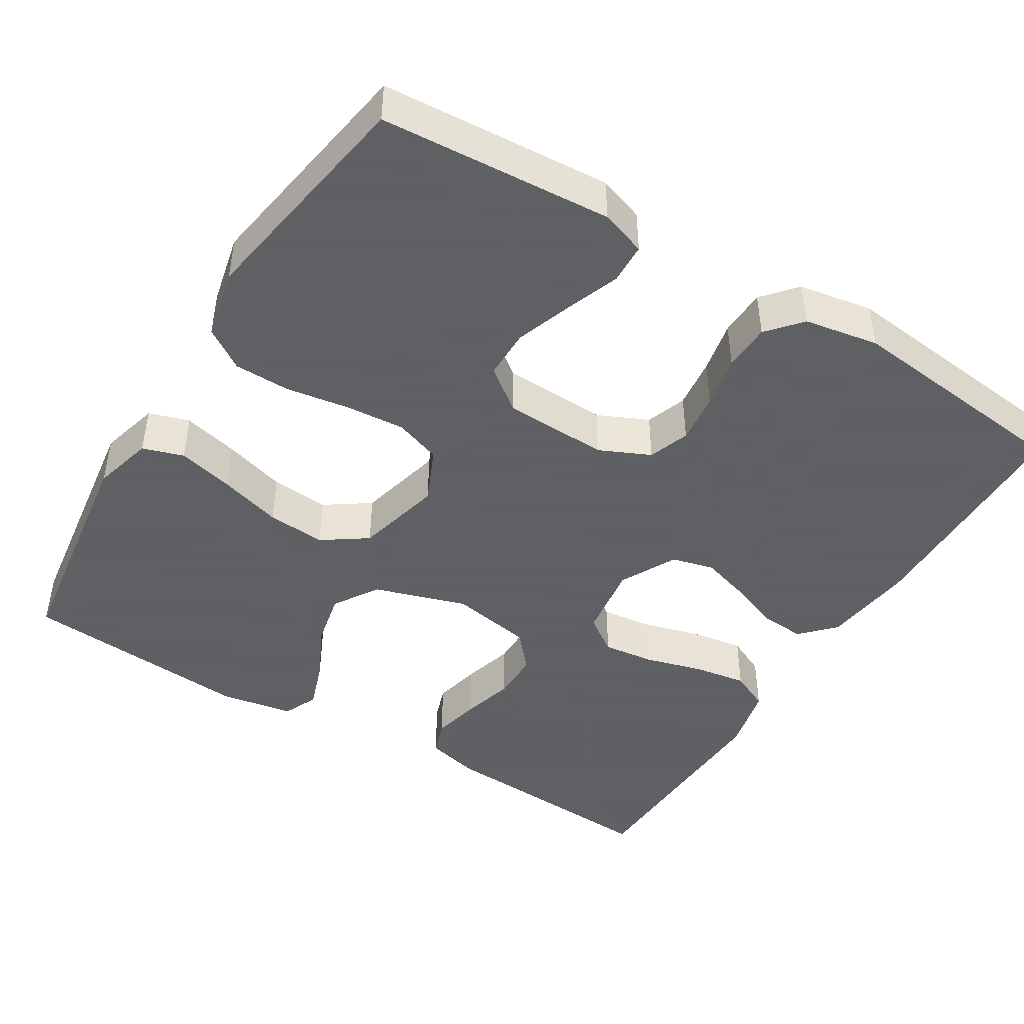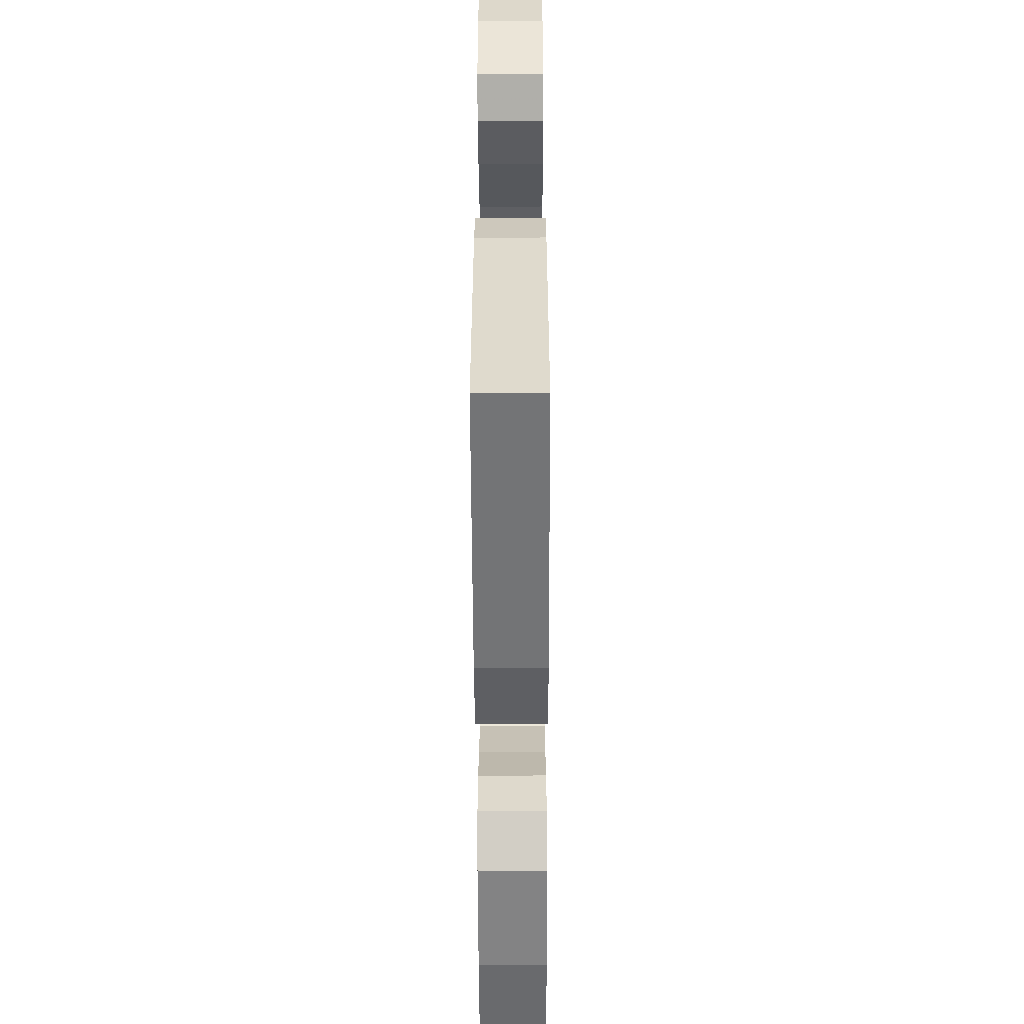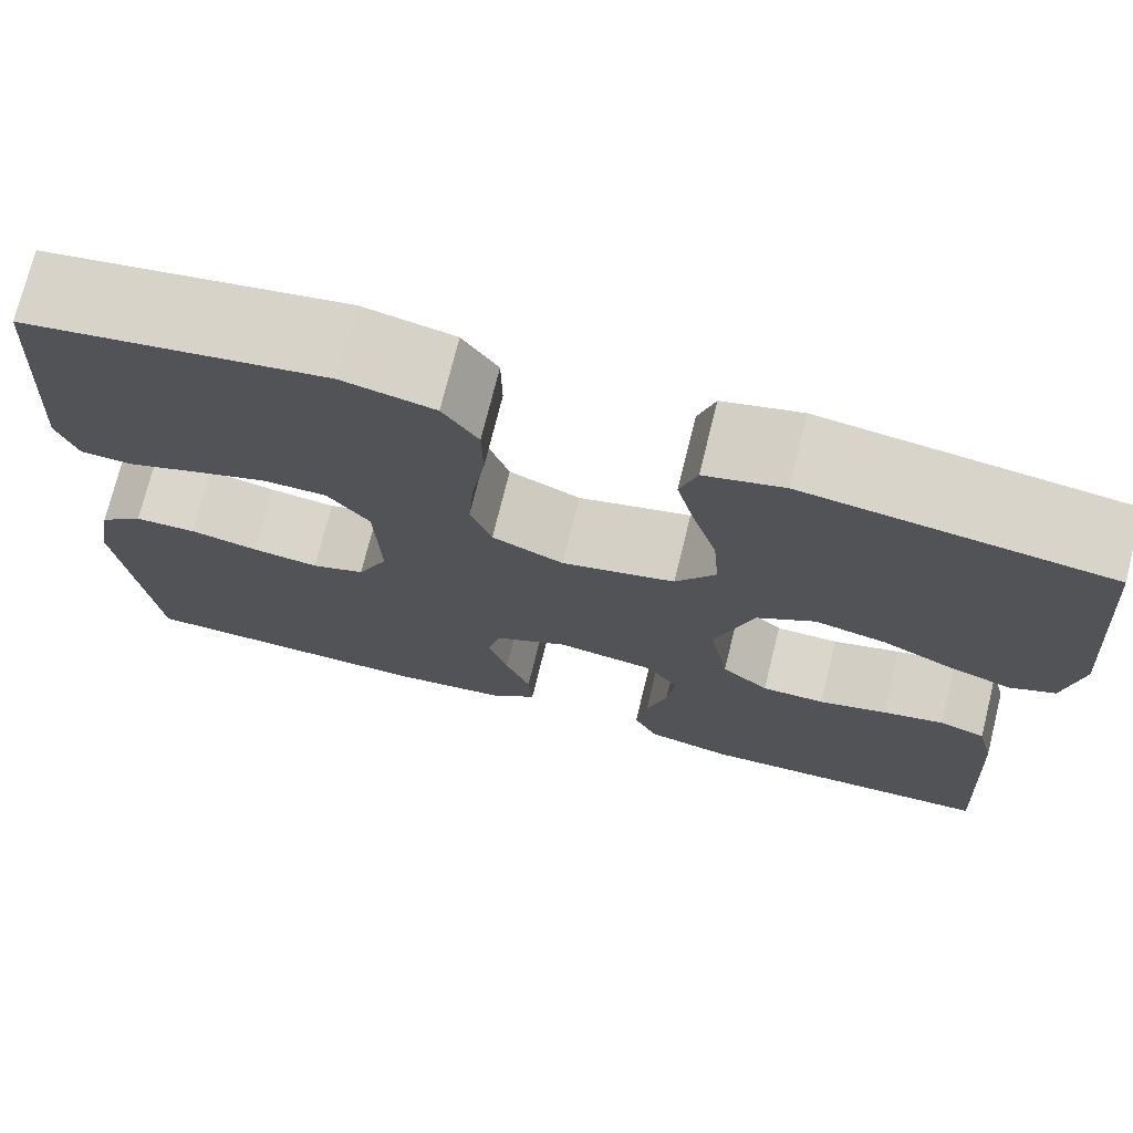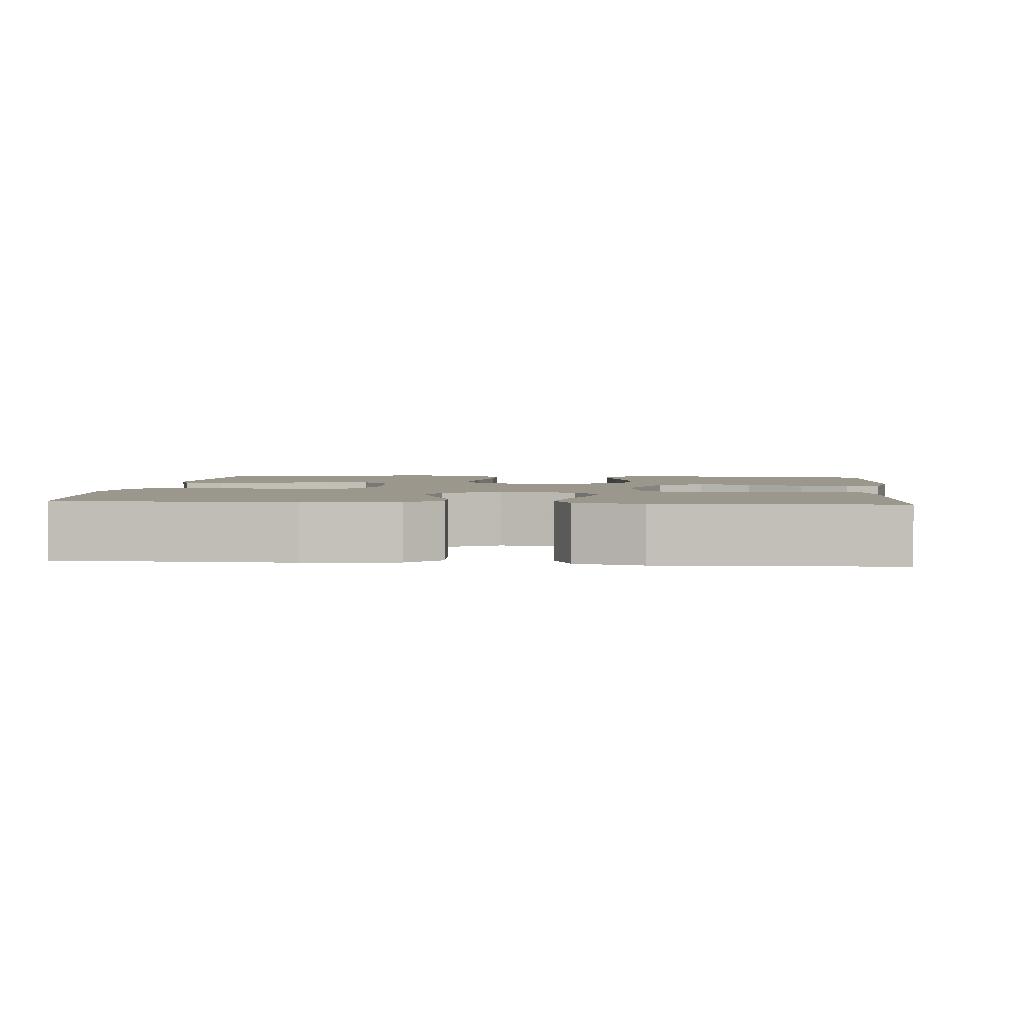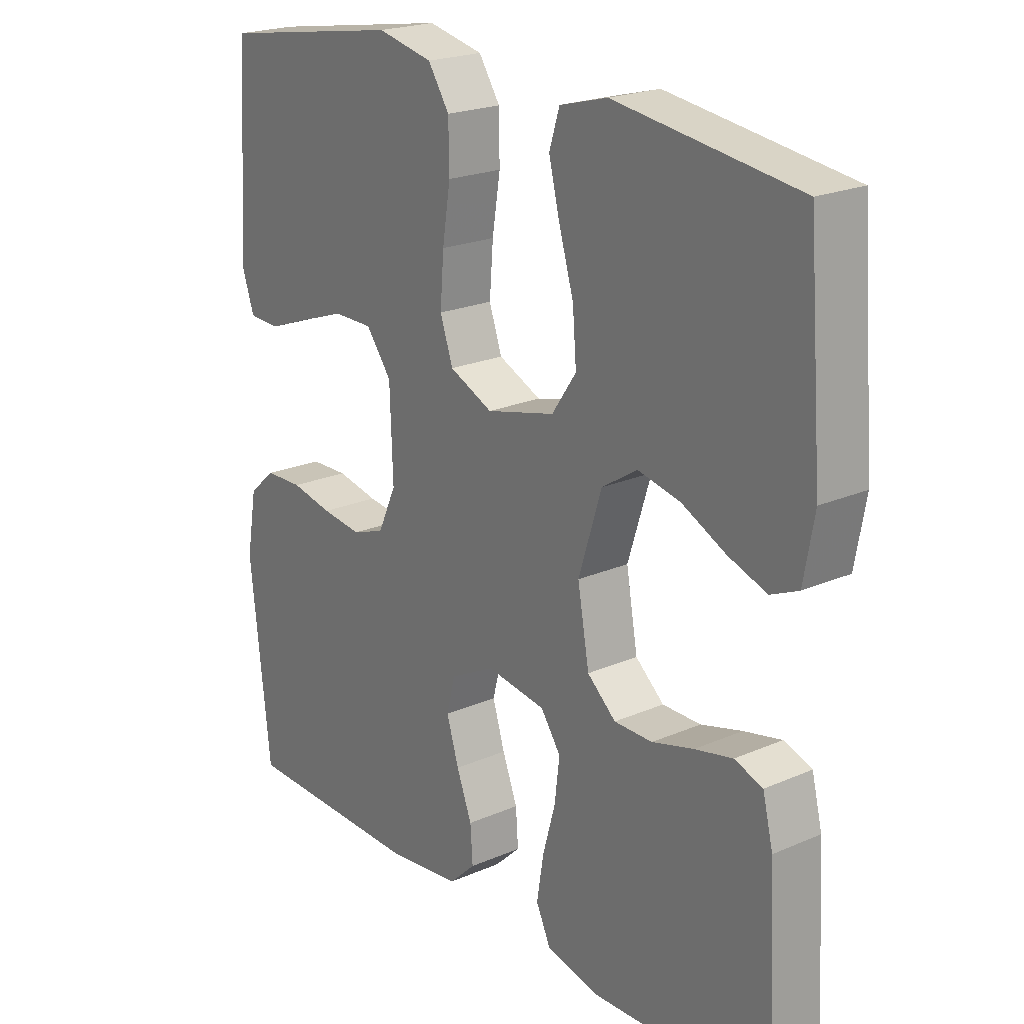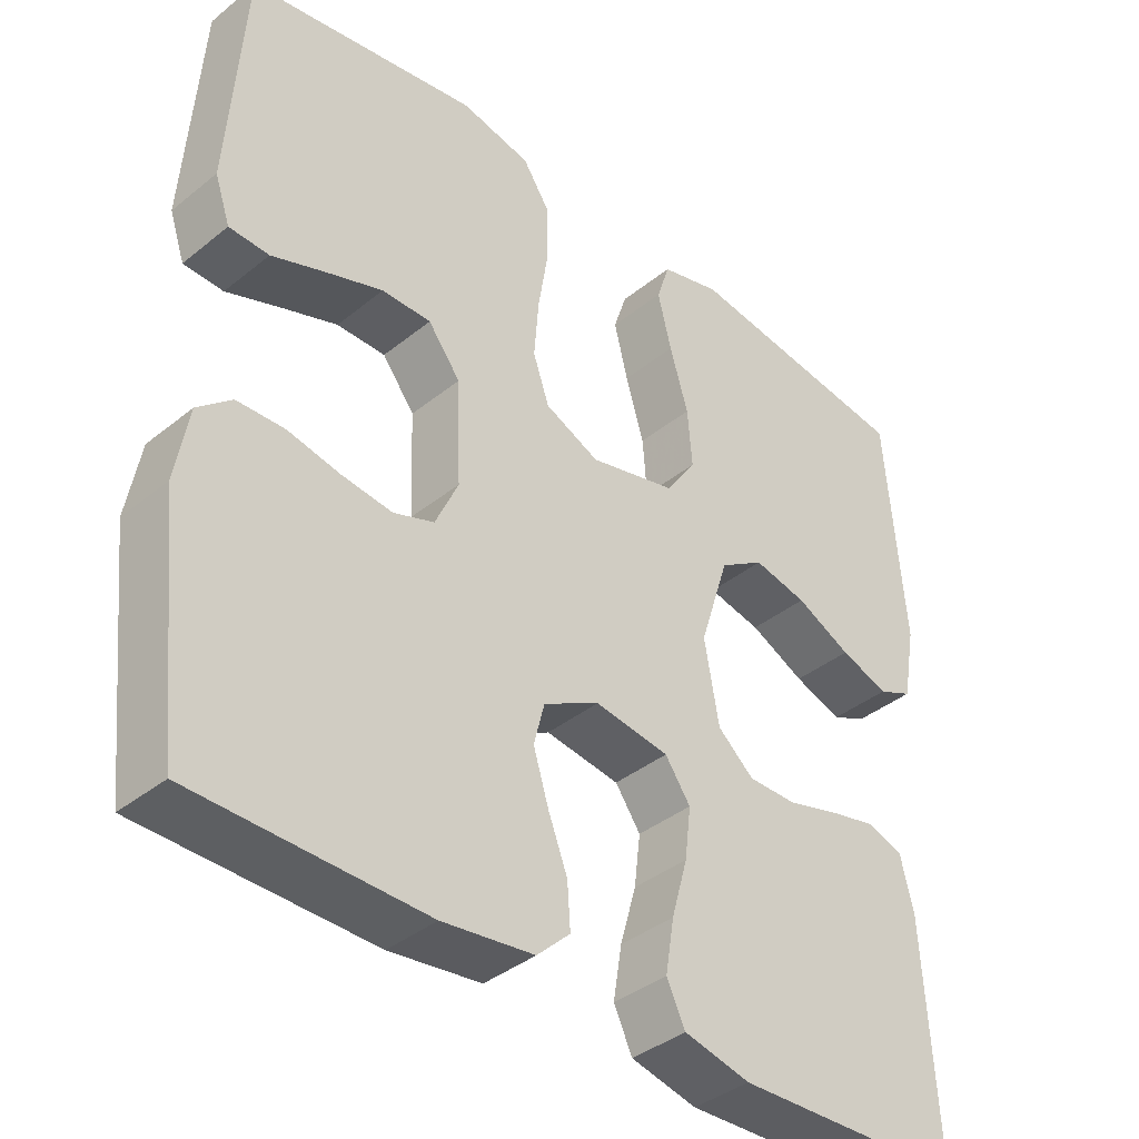
<metadata>
{"format":"obj","ext":"obj","renderer":"f3d","projection":"perspective","resolution":1024,"background":"white","views":[{"elev":-45.3,"azim":58.5,"up":"+Y"},{"elev":-54.0,"azim":-89.8,"up":"+Z"},{"elev":73.7,"azim":-166.1,"up":"+Z"},{"elev":2.7,"azim":-174.4,"up":"+Y"},{"elev":21.6,"azim":-127.5,"up":"+Z"},{"elev":-38.8,"azim":135.3,"up":"+Z"}]}
</metadata>
<code>
v -0.5 0.07 -0.5
v -0.483 0.07 -0.2
v -0.466 0.07 -0.131
v -0.42 0.07 -0.115
v -0.358 0.07 -0.129
v -0.29 0.07 -0.148
v -0.227 0.07 -0.148
v -0.18 0.07 -0.107
v -0.161 0.07 0
v -0.199 0.07 0.12
v -0.257 0.07 0.157
v -0.327 0.07 0.142
v -0.399 0.07 0.107
v -0.462 0.07 0.085
v -0.507 0.07 0.105
v -0.524 0.07 0.2
v -0.5 0.07 0.5
v -0.2 0.07 0.541
v -0.122 0.07 0.52
v -0.105 0.07 0.467
v -0.123 0.07 0.394
v -0.147 0.07 0.313
v -0.153 0.07 0.237
v -0.113 0.07 0.179
v 0 0.07 0.151
v 0.071 0.07 0.183
v 0.092 0.07 0.244
v 0.086 0.07 0.321
v 0.073 0.07 0.403
v 0.074 0.07 0.476
v 0.109 0.07 0.529
v 0.2 0.07 0.549
v 0.5 0.07 0.5
v 0.52 0.07 0.2
v 0.5 0.07 0.141
v 0.448 0.07 0.139
v 0.378 0.07 0.165
v 0.304 0.07 0.191
v 0.24 0.07 0.191
v 0.198 0.07 0.136
v 0.193 0.07 0
v 0.223 0.07 -0.066
v 0.276 0.07 -0.085
v 0.342 0.07 -0.077
v 0.41 0.07 -0.063
v 0.472 0.07 -0.065
v 0.516 0.07 -0.103
v 0.533 0.07 -0.2
v 0.5 0.07 -0.5
v 0.2 0.07 -0.505
v 0.081 0.07 -0.49
v 0.038 0.07 -0.449
v 0.042 0.07 -0.391
v 0.067 0.07 -0.326
v 0.087 0.07 -0.261
v 0.073 0.07 -0.206
v 0 0.07 -0.168
v -0.097 0.07 -0.182
v -0.13 0.07 -0.229
v -0.122 0.07 -0.296
v -0.101 0.07 -0.371
v -0.09 0.07 -0.44
v -0.114 0.07 -0.491
v -0.2 0.07 -0.511
v -0.5 0 -0.5
v -0.483 0 -0.2
v -0.466 0 -0.131
v -0.42 0 -0.115
v -0.358 0 -0.129
v -0.29 0 -0.148
v -0.227 0 -0.148
v -0.18 0 -0.107
v -0.161 0 0
v -0.199 0 0.12
v -0.257 0 0.157
v -0.327 0 0.142
v -0.399 0 0.107
v -0.462 0 0.085
v -0.507 0 0.105
v -0.524 0 0.2
v -0.5 0 0.5
v -0.2 0 0.541
v -0.122 0 0.52
v -0.105 0 0.467
v -0.123 0 0.394
v -0.147 0 0.313
v -0.153 0 0.237
v -0.113 0 0.179
v 0 0 0.151
v 0.071 0 0.183
v 0.092 0 0.244
v 0.086 0 0.321
v 0.073 0 0.403
v 0.074 0 0.476
v 0.109 0 0.529
v 0.2 0 0.549
v 0.5 0 0.5
v 0.52 0 0.2
v 0.5 0 0.141
v 0.448 0 0.139
v 0.378 0 0.165
v 0.304 0 0.191
v 0.24 0 0.191
v 0.198 0 0.136
v 0.193 0 0
v 0.223 0 -0.066
v 0.276 0 -0.085
v 0.342 0 -0.077
v 0.41 0 -0.063
v 0.472 0 -0.065
v 0.516 0 -0.103
v 0.533 0 -0.2
v 0.5 0 -0.5
v 0.2 0 -0.505
v 0.081 0 -0.49
v 0.038 0 -0.449
v 0.042 0 -0.391
v 0.067 0 -0.326
v 0.087 0 -0.261
v 0.073 0 -0.206
v 0 0 -0.168
v -0.097 0 -0.182
v -0.13 0 -0.229
v -0.122 0 -0.296
v -0.101 0 -0.371
v -0.09 0 -0.44
v -0.114 0 -0.491
v -0.2 0 -0.511
f 4 5 6
f 3 4 6
f 2 3 6
f 1 2 6
f 64 1 6
f 63 64 6
f 62 63 6
f 61 62 6
f 60 61 6
f 59 60 6 7
f 58 59 7 8
f 57 58 8 9
f 56 57 9 10
f 52 53 54
f 51 52 54
f 50 51 54
f 49 50 54
f 48 49 54
f 47 48 54
f 46 47 54
f 45 46 54
f 44 45 54
f 43 44 54 55
f 42 43 55 56
f 35 36 37
f 34 35 37
f 33 34 37
f 32 33 37
f 31 32 37
f 30 31 37
f 29 30 37
f 28 29 37
f 28 37 38
f 27 28 38 39
f 20 21 22
f 19 20 22
f 18 19 22
f 17 18 22
f 16 17 22
f 15 16 22
f 14 15 22
f 13 14 22
f 12 13 22
f 11 12 22 23
f 10 11 23 24
f 10 24 25
f 56 10 25
f 42 56 25
f 41 42 25
f 40 41 25 26
f 26 27 39 40
f 70 69 68
f 70 68 67
f 70 67 66
f 70 66 65
f 70 65 128
f 70 128 127
f 70 127 126
f 70 126 125
f 70 125 124
f 71 70 124 123
f 72 71 123 122
f 73 72 122 121
f 74 73 121 120
f 118 117 116
f 118 116 115
f 118 115 114
f 118 114 113
f 118 113 112
f 118 112 111
f 118 111 110
f 118 110 109
f 118 109 108
f 119 118 108 107
f 120 119 107 106
f 101 100 99
f 101 99 98
f 101 98 97
f 101 97 96
f 101 96 95
f 101 95 94
f 101 94 93
f 101 93 92
f 102 101 92
f 103 102 92 91
f 86 85 84
f 86 84 83
f 86 83 82
f 86 82 81
f 86 81 80
f 86 80 79
f 86 79 78
f 86 78 77
f 86 77 76
f 87 86 76 75
f 88 87 75 74
f 89 88 74
f 89 74 120
f 89 120 106
f 89 106 105
f 90 89 105 104
f 104 103 91 90
f 1 65 66 2
f 2 66 67 3
f 3 67 68 4
f 4 68 69 5
f 5 69 70 6
f 6 70 71 7
f 7 71 72 8
f 8 72 73 9
f 9 73 74 10
f 10 74 75 11
f 11 75 76 12
f 12 76 77 13
f 13 77 78 14
f 14 78 79 15
f 15 79 80 16
f 16 80 81 17
f 17 81 82 18
f 18 82 83 19
f 19 83 84 20
f 20 84 85 21
f 21 85 86 22
f 22 86 87 23
f 23 87 88 24
f 24 88 89 25
f 25 89 90 26
f 26 90 91 27
f 27 91 92 28
f 28 92 93 29
f 29 93 94 30
f 30 94 95 31
f 31 95 96 32
f 32 96 97 33
f 33 97 98 34
f 34 98 99 35
f 35 99 100 36
f 36 100 101 37
f 37 101 102 38
f 38 102 103 39
f 39 103 104 40
f 40 104 105 41
f 41 105 106 42
f 42 106 107 43
f 43 107 108 44
f 44 108 109 45
f 45 109 110 46
f 46 110 111 47
f 47 111 112 48
f 48 112 113 49
f 49 113 114 50
f 50 114 115 51
f 51 115 116 52
f 52 116 117 53
f 53 117 118 54
f 54 118 119 55
f 55 119 120 56
f 56 120 121 57
f 57 121 122 58
f 58 122 123 59
f 59 123 124 60
f 60 124 125 61
f 61 125 126 62
f 62 126 127 63
f 63 127 128 64
f 64 128 65 1

</code>
